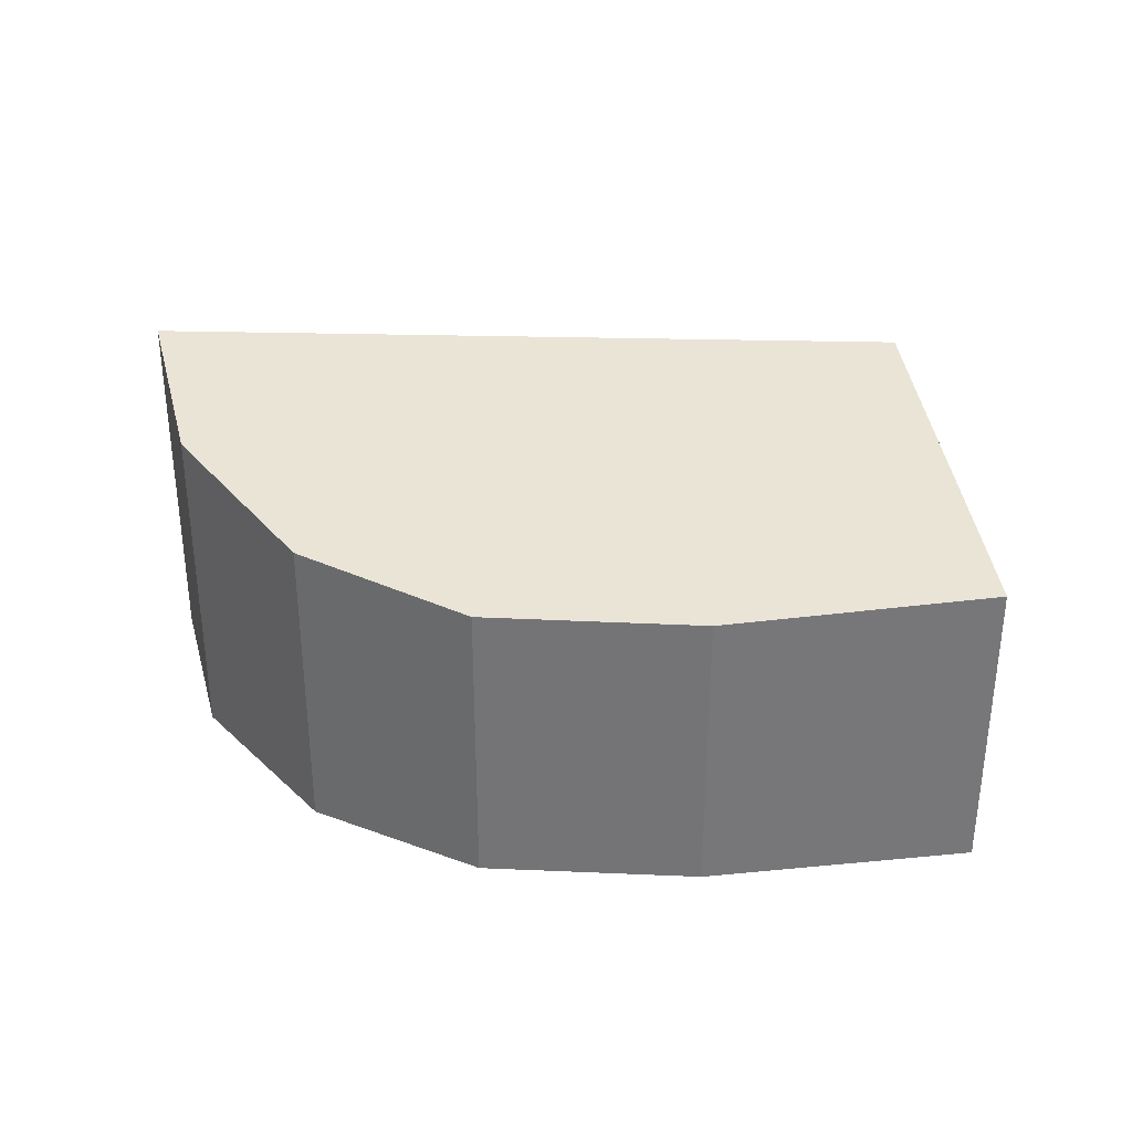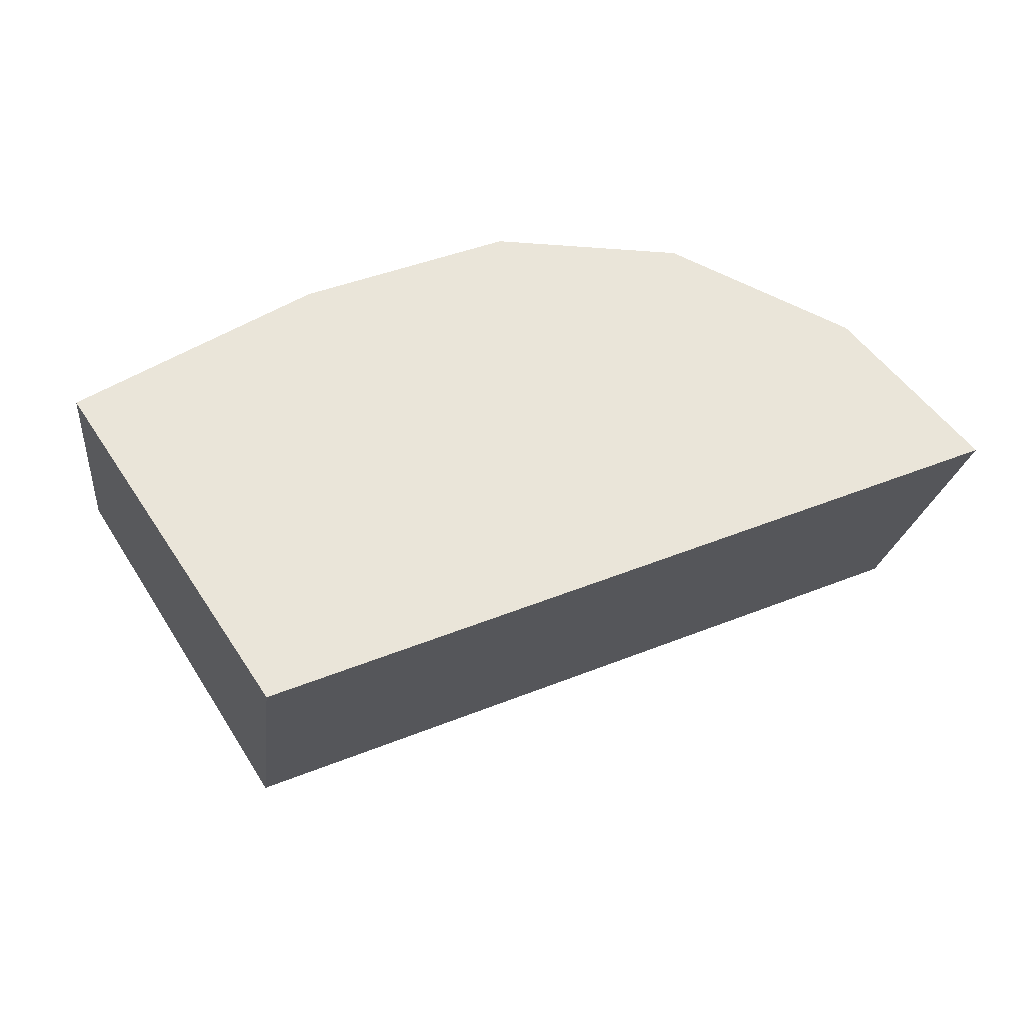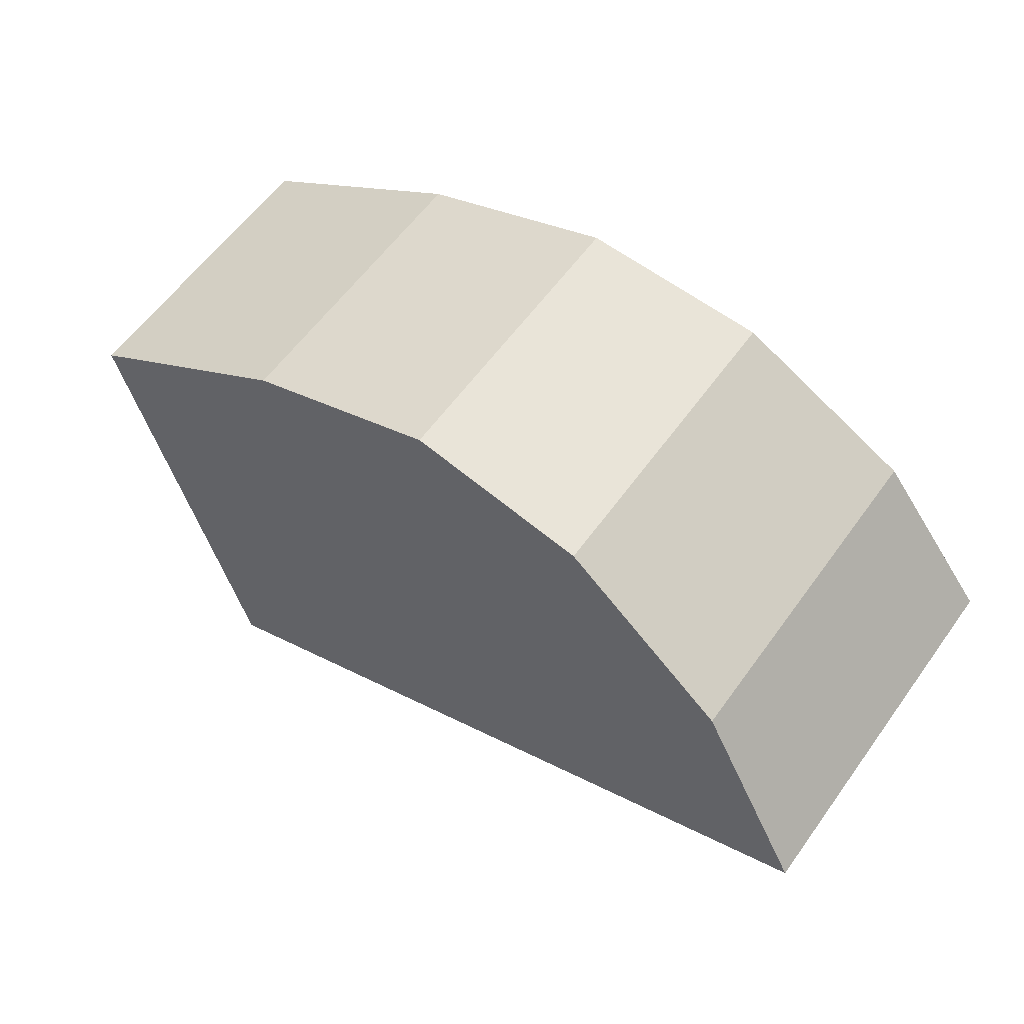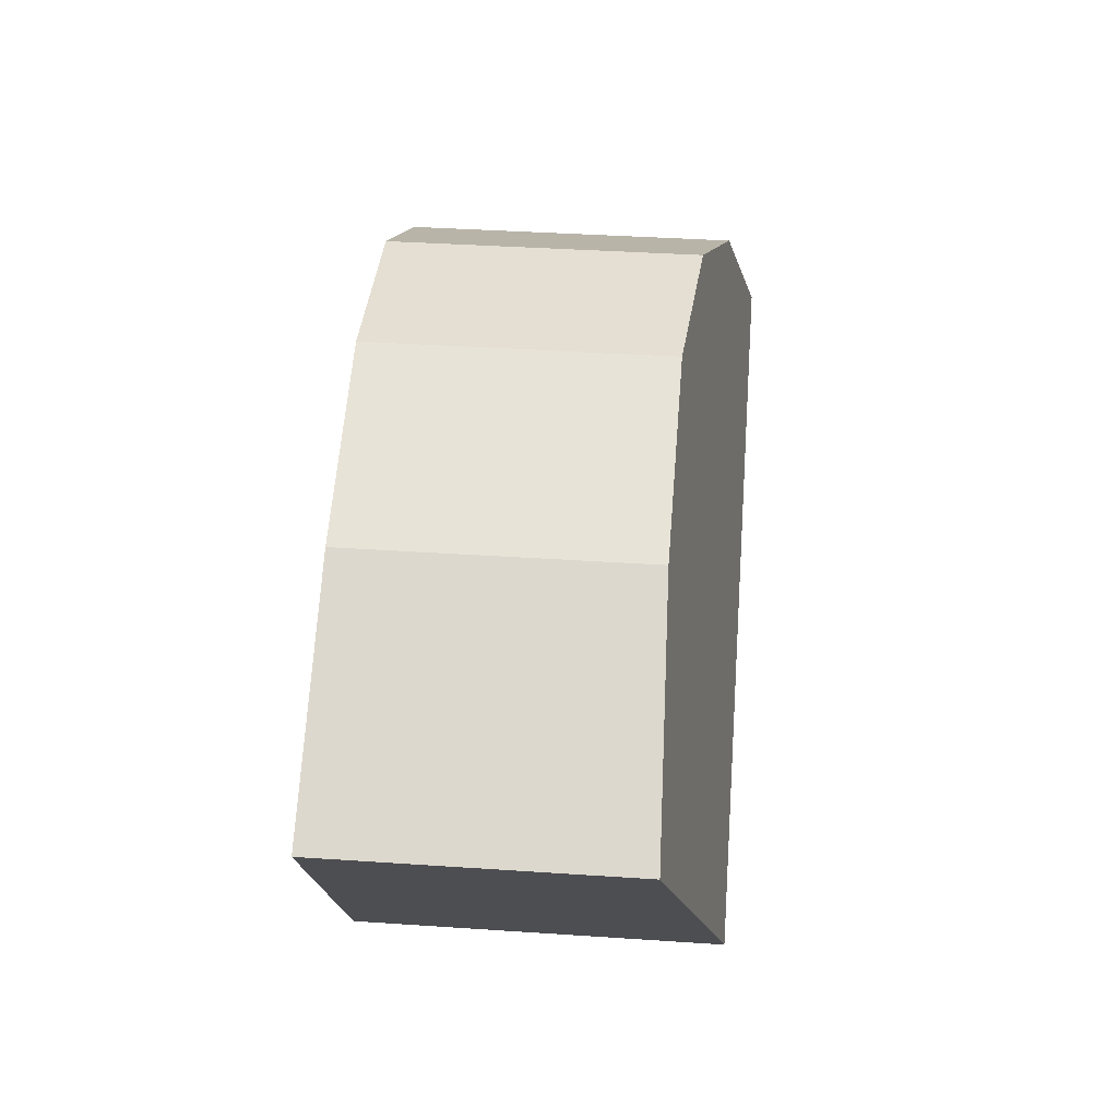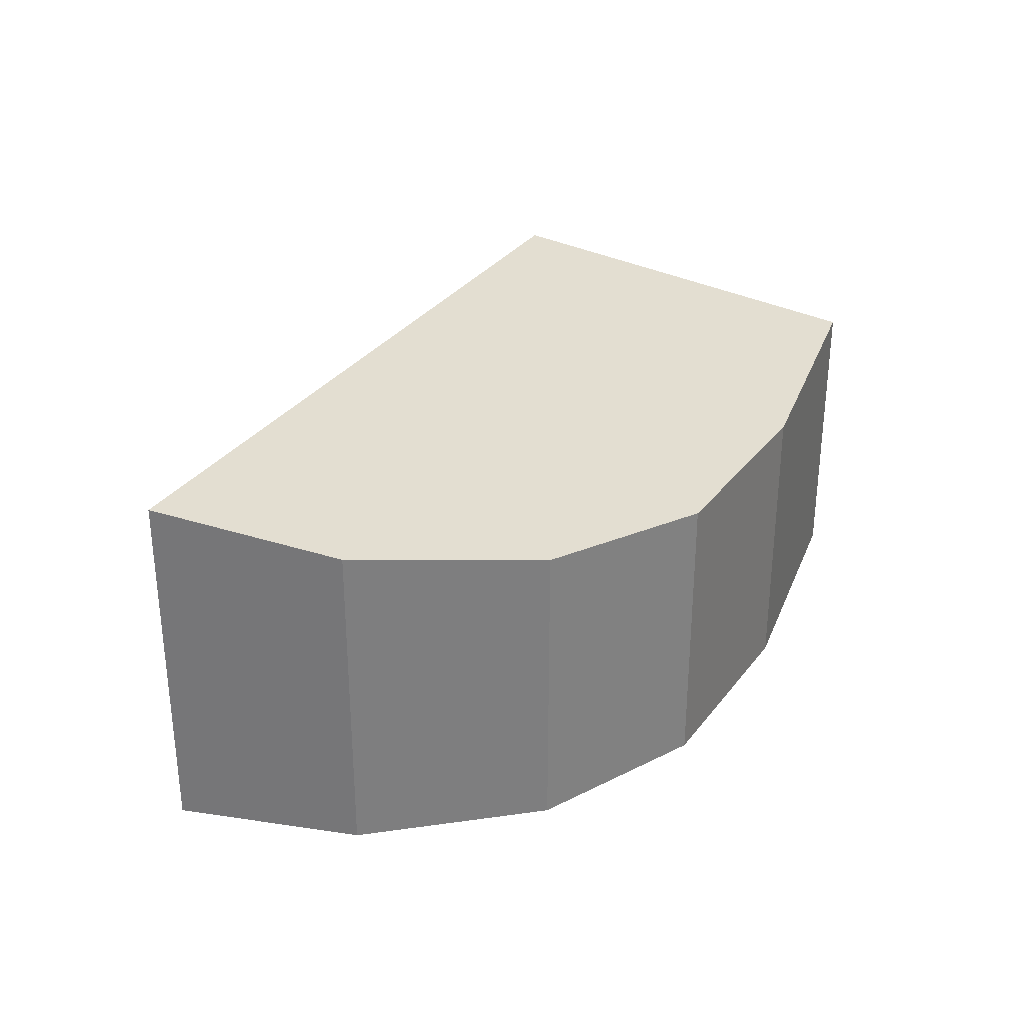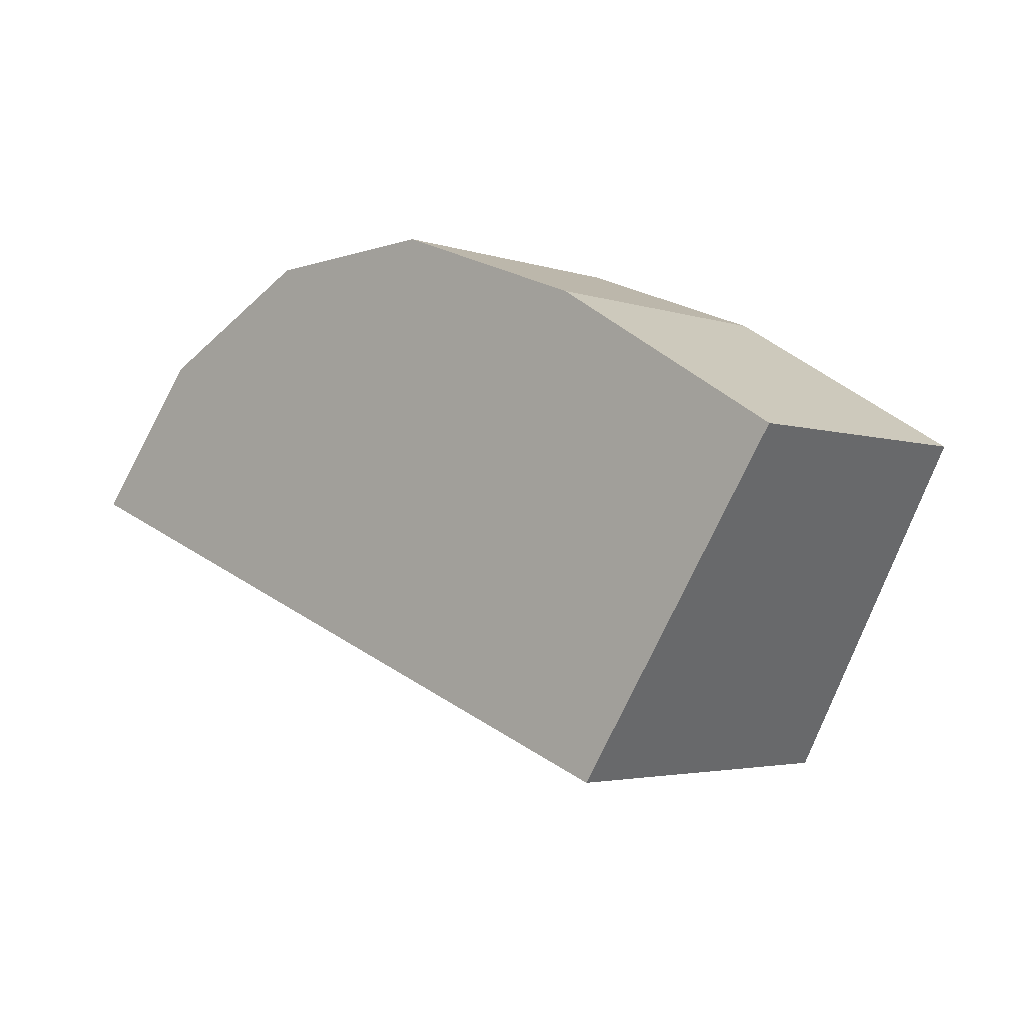
<metadata>
{"format":"obj","ext":"obj","renderer":"f3d","projection":"perspective","resolution":1024,"background":"white","views":[{"elev":33.3,"azim":23.9,"up":"+Y"},{"elev":-21.2,"azim":173.3,"up":"+Z"},{"elev":59.9,"azim":-144.3,"up":"+Z"},{"elev":40.1,"azim":94.7,"up":"+Z"},{"elev":30.9,"azim":-38.9,"up":"+Y"},{"elev":-3.3,"azim":41.4,"up":"+Z"}]}
</metadata>
<code>
v  7.571 3.259 1.92
v  3.276 3.416 2.645
v  5.344 3.269 2.753
v  1.316 3.698 1.628
v  10.1 3.342 0.367
v  0 4.036 2.471e-16
v  7.841 4.036 -3.16
v  3.276 -1.62e-16 2.645
v  5.344 -1.686e-16 2.753
v  7.571 -1.176e-16 1.92
v  10.1 -2.247e-17 0.367
v  7.841 1.935e-16 -3.16
v  0 0 0
v  1.316 -9.969e-17 1.628
g defaultobject
f 1 2 3
f 2 1 4
f 4 1 5
f 4 5 6
f 6 5 7
f 8 3 2
f 3 8 9
f 9 1 3
f 1 9 10
f 1 11 5
f 11 1 10
f 5 12 7
f 12 5 11
f 12 6 7
f 6 12 13
f 13 4 6
f 4 13 14
f 14 2 4
f 2 14 8
f 10 12 11
f 12 10 9
f 12 9 13
f 13 9 8
f 13 8 14

</code>
